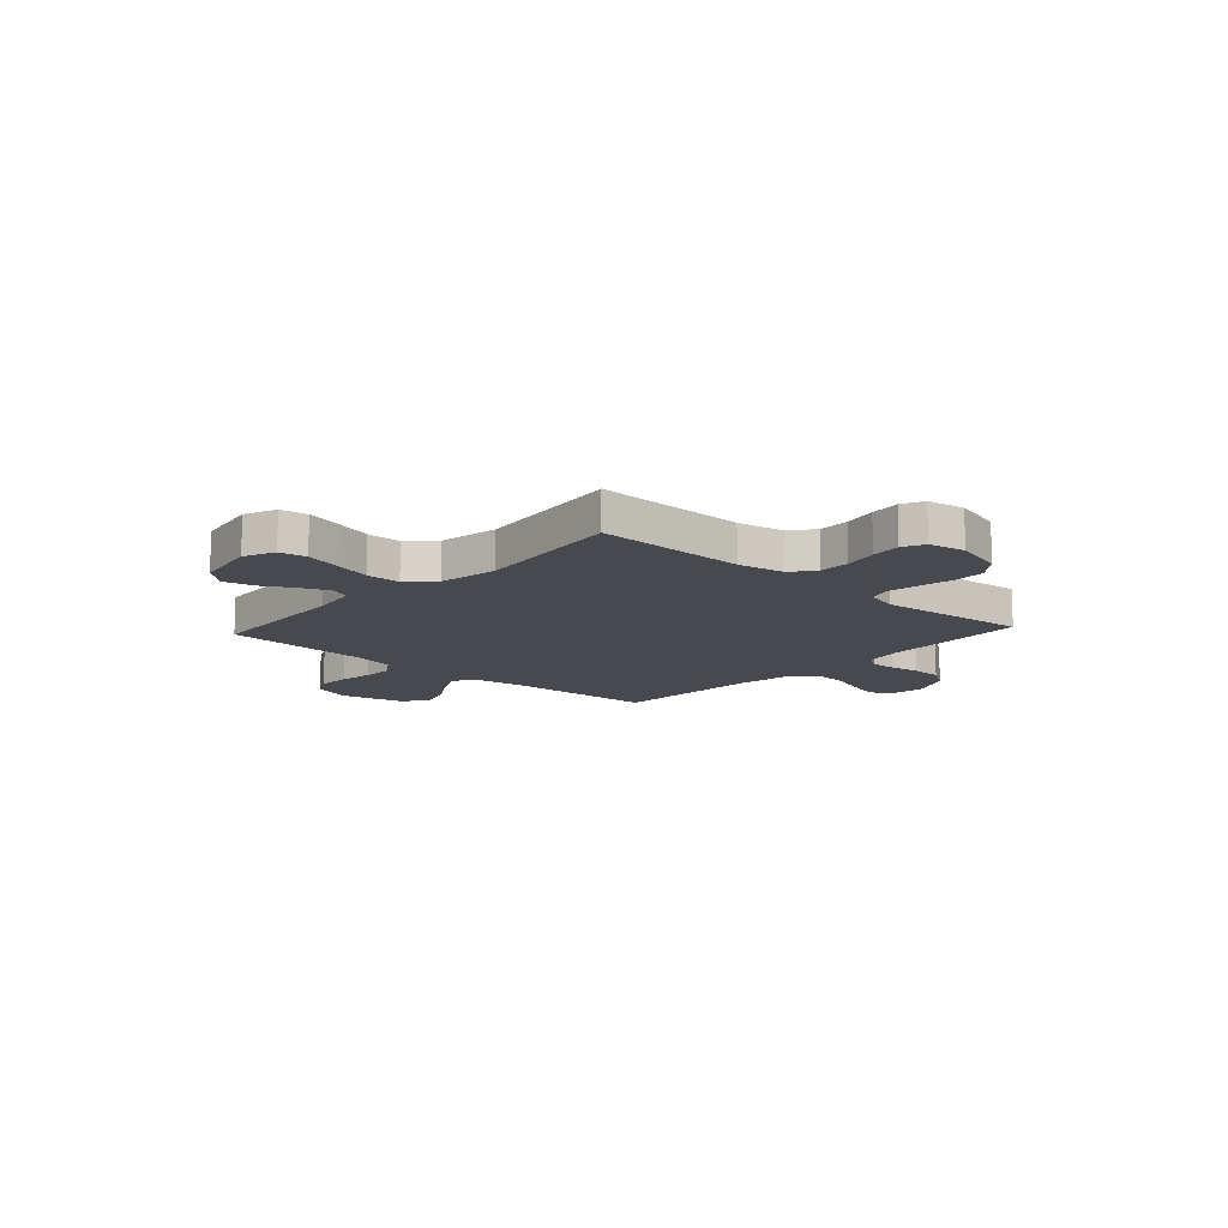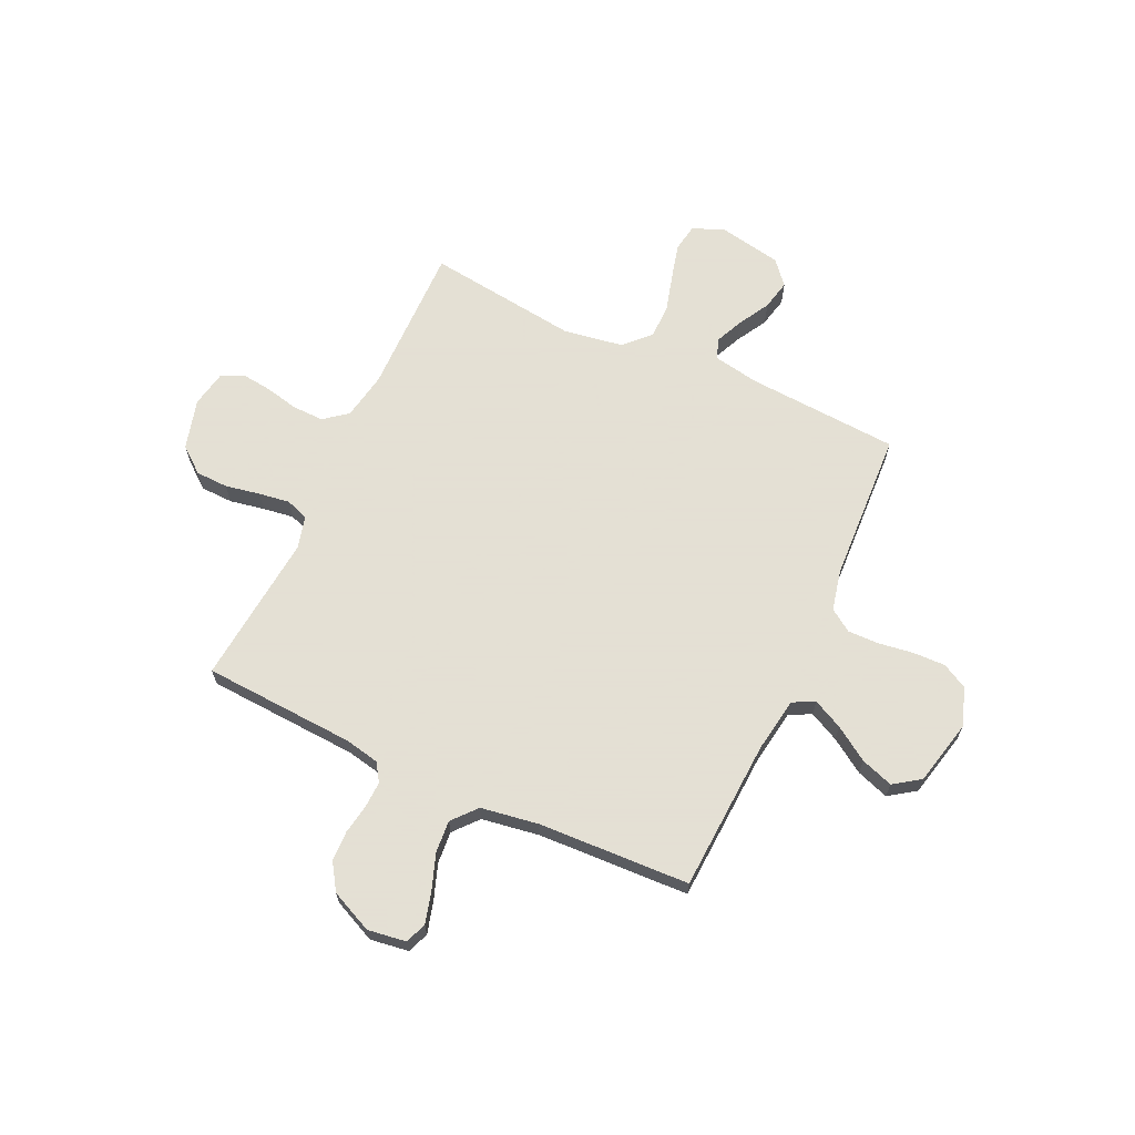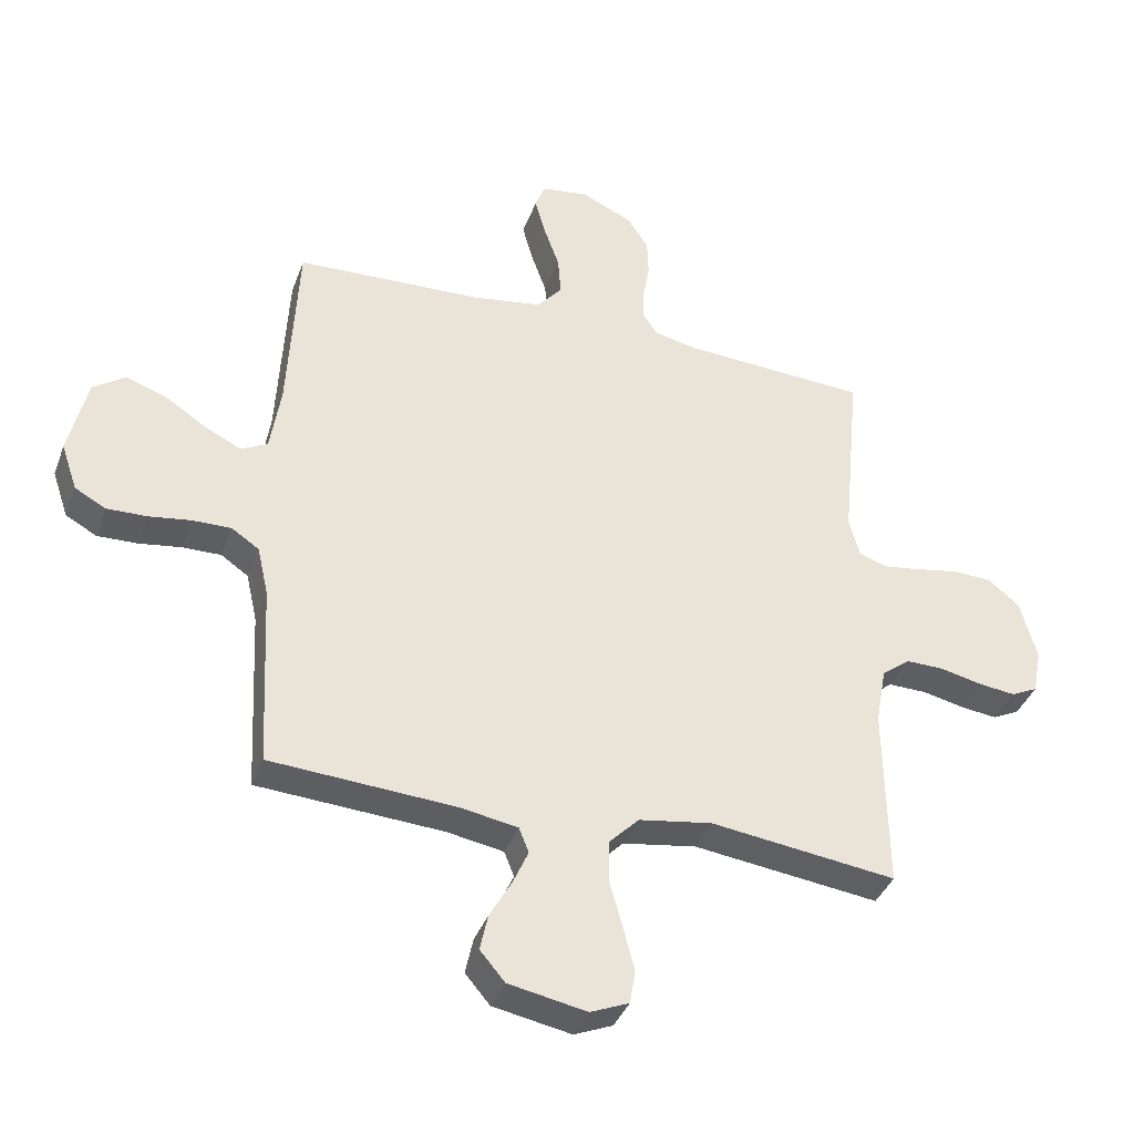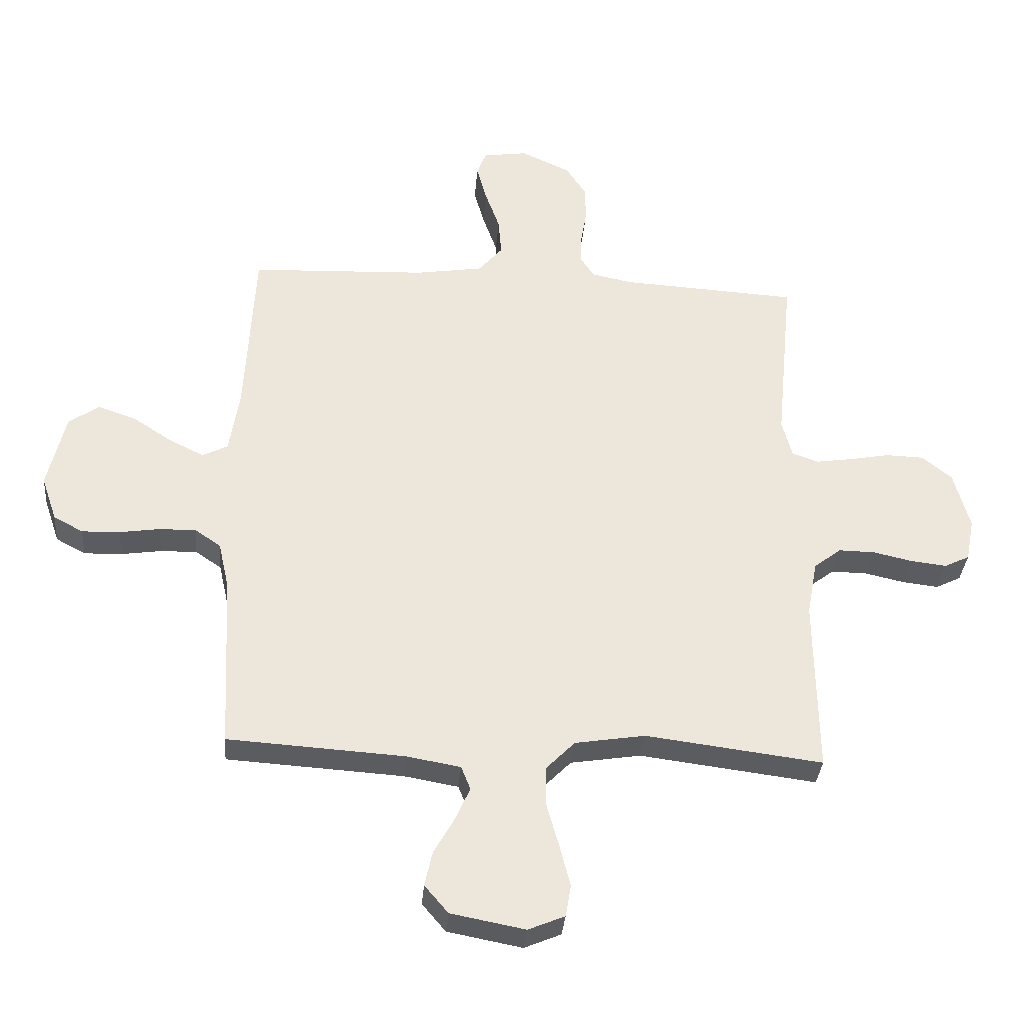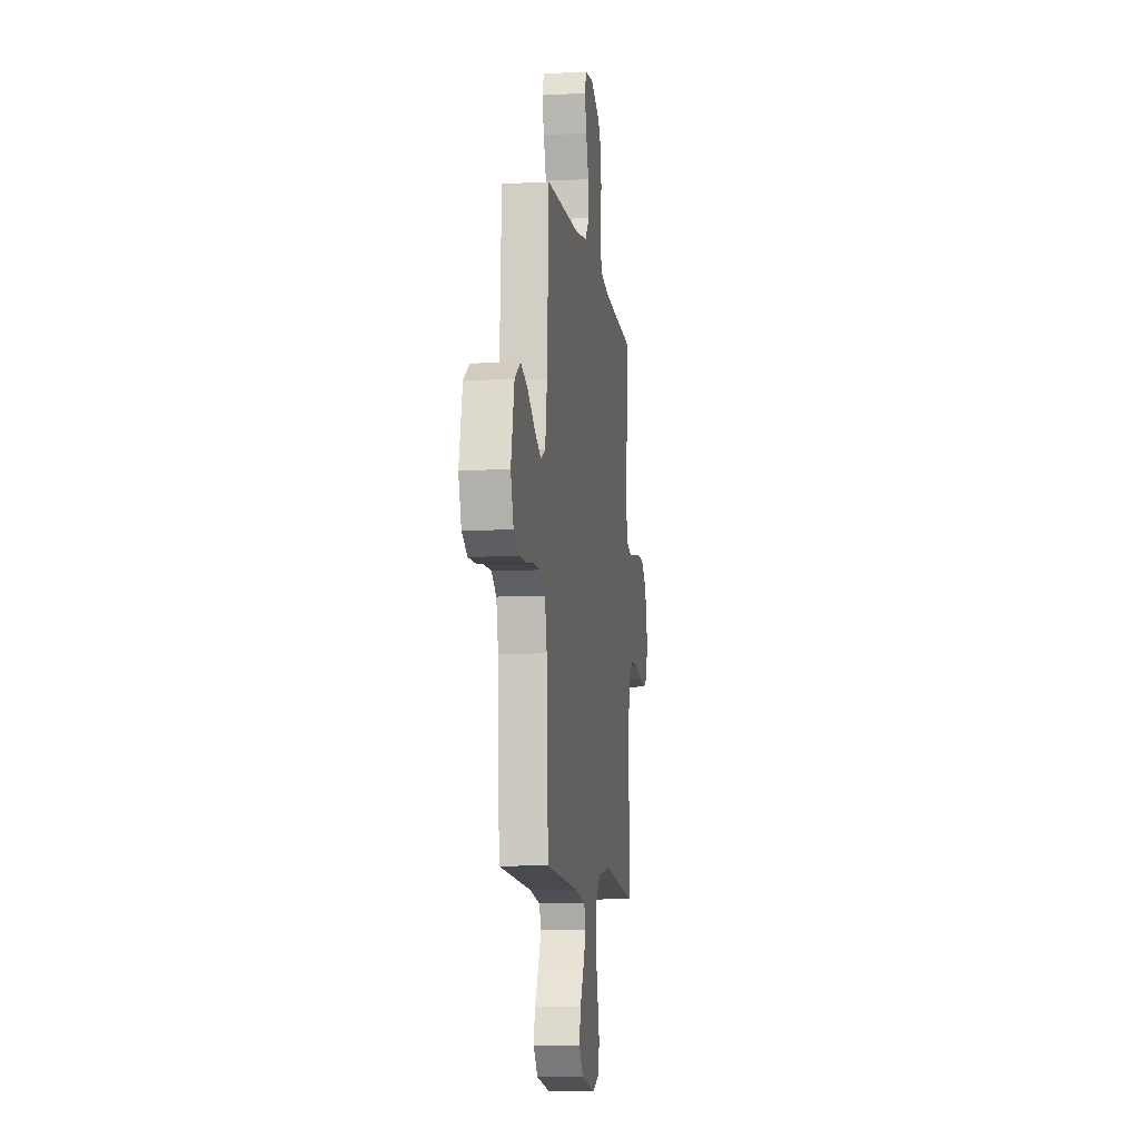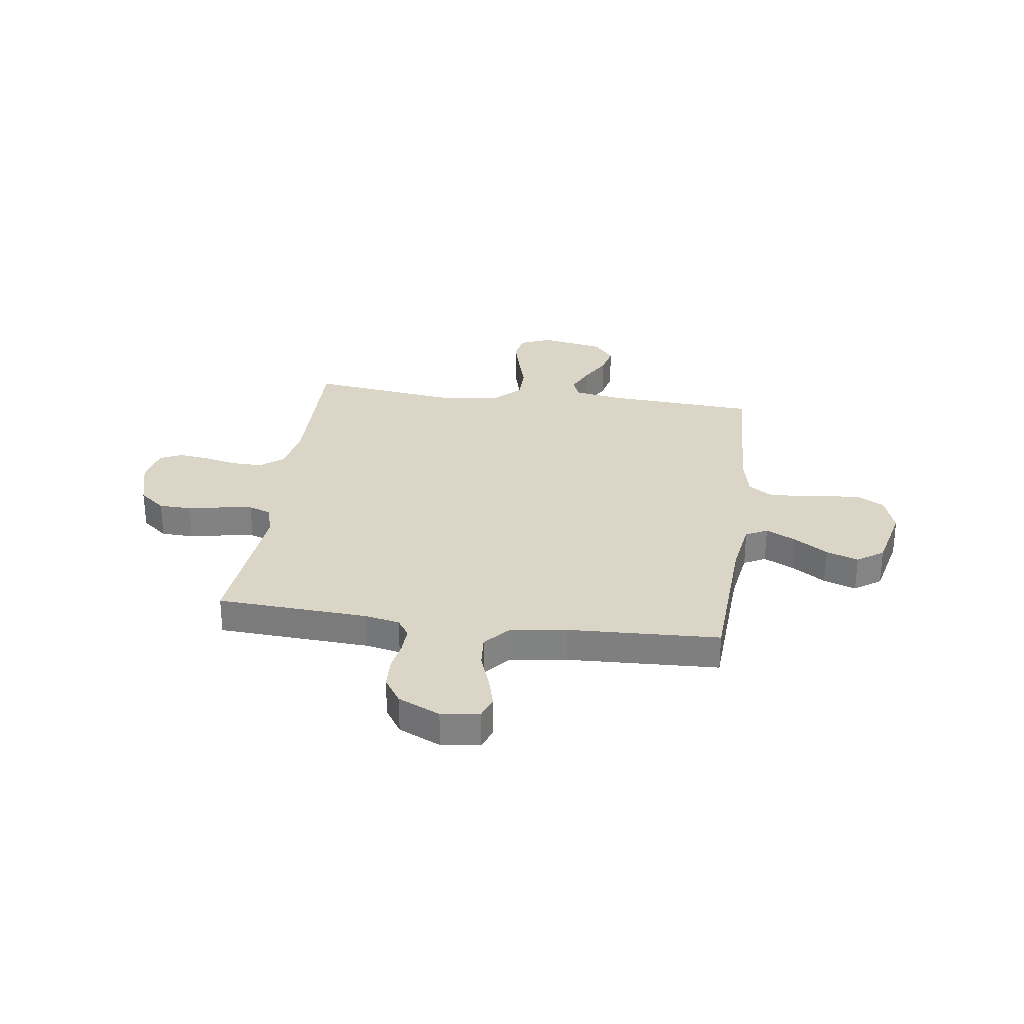
<metadata>
{"format":"obj","ext":"obj","renderer":"f3d","projection":"perspective","resolution":1024,"background":"white","views":[{"elev":-12.7,"azim":-132.4,"up":"+Y"},{"elev":66.2,"azim":24.9,"up":"+Y"},{"elev":-38.0,"azim":160.9,"up":"+Z"},{"elev":-34.0,"azim":175.3,"up":"+Z"},{"elev":-9.4,"azim":97.8,"up":"+Z"},{"elev":29.5,"azim":7.8,"up":"+Y"}]}
</metadata>
<code>
v 0.5 0.07 -0.5
v 0.2 0.07 -0.519
v 0.109 0.07 -0.535
v 0.093 0.07 -0.575
v 0.118 0.07 -0.631
v 0.153 0.07 -0.693
v 0.166 0.07 -0.752
v 0.126 0.07 -0.799
v 0 0.07 -0.823
v -0.062 0.07 -0.797
v -0.071 0.07 -0.743
v -0.053 0.07 -0.673
v -0.032 0.07 -0.598
v -0.033 0.07 -0.53
v -0.081 0.07 -0.481
v -0.2 0.07 -0.462
v -0.5 0.07 -0.5
v -0.496 0.07 -0.2
v -0.513 0.07 -0.107
v -0.559 0.07 -0.071
v -0.621 0.07 -0.072
v -0.688 0.07 -0.087
v -0.748 0.07 -0.094
v -0.791 0.07 -0.073
v -0.805 0.07 0
v -0.778 0.07 0.099
v -0.727 0.07 0.14
v -0.663 0.07 0.142
v -0.594 0.07 0.129
v -0.533 0.07 0.12
v -0.488 0.07 0.136
v -0.471 0.07 0.2
v -0.5 0.07 0.5
v -0.2 0.07 0.517
v -0.131 0.07 0.531
v -0.107 0.07 0.567
v -0.109 0.07 0.619
v -0.119 0.07 0.678
v -0.117 0.07 0.738
v -0.083 0.07 0.79
v 0 0.07 0.828
v 0.076 0.07 0.817
v 0.092 0.07 0.775
v 0.075 0.07 0.713
v 0.05 0.07 0.643
v 0.045 0.07 0.579
v 0.086 0.07 0.531
v 0.2 0.07 0.513
v 0.5 0.07 0.5
v 0.516 0.07 0.2
v 0.533 0.07 0.092
v 0.576 0.07 0.07
v 0.635 0.07 0.099
v 0.702 0.07 0.143
v 0.766 0.07 0.165
v 0.818 0.07 0.129
v 0.848 0.07 0
v 0.822 0.07 -0.076
v 0.772 0.07 -0.103
v 0.707 0.07 -0.101
v 0.639 0.07 -0.091
v 0.577 0.07 -0.09
v 0.533 0.07 -0.12
v 0.515 0.07 -0.2
v 0.5 0 -0.5
v 0.2 0 -0.519
v 0.109 0 -0.535
v 0.093 0 -0.575
v 0.118 0 -0.631
v 0.153 0 -0.693
v 0.166 0 -0.752
v 0.126 0 -0.799
v 0 0 -0.823
v -0.062 0 -0.797
v -0.071 0 -0.743
v -0.053 0 -0.673
v -0.032 0 -0.598
v -0.033 0 -0.53
v -0.081 0 -0.481
v -0.2 0 -0.462
v -0.5 0 -0.5
v -0.496 0 -0.2
v -0.513 0 -0.107
v -0.559 0 -0.071
v -0.621 0 -0.072
v -0.688 0 -0.087
v -0.748 0 -0.094
v -0.791 0 -0.073
v -0.805 0 0
v -0.778 0 0.099
v -0.727 0 0.14
v -0.663 0 0.142
v -0.594 0 0.129
v -0.533 0 0.12
v -0.488 0 0.136
v -0.471 0 0.2
v -0.5 0 0.5
v -0.2 0 0.517
v -0.131 0 0.531
v -0.107 0 0.567
v -0.109 0 0.619
v -0.119 0 0.678
v -0.117 0 0.738
v -0.083 0 0.79
v 0 0 0.828
v 0.076 0 0.817
v 0.092 0 0.775
v 0.075 0 0.713
v 0.05 0 0.643
v 0.045 0 0.579
v 0.086 0 0.531
v 0.2 0 0.513
v 0.5 0 0.5
v 0.516 0 0.2
v 0.533 0 0.092
v 0.576 0 0.07
v 0.635 0 0.099
v 0.702 0 0.143
v 0.766 0 0.165
v 0.818 0 0.129
v 0.848 0 0
v 0.822 0 -0.076
v 0.772 0 -0.103
v 0.707 0 -0.101
v 0.639 0 -0.091
v 0.577 0 -0.09
v 0.533 0 -0.12
v 0.515 0 -0.2
f 59 60 61
f 58 59 61
f 57 58 61
f 56 57 61
f 55 56 61
f 54 55 61
f 53 54 61
f 52 53 61 62
f 51 52 62 63
f 48 49 50
f 51 63 64
f 50 51 64
f 48 50 64
f 47 48 64
f 43 44 45
f 42 43 45
f 41 42 45
f 40 41 45
f 39 40 45
f 38 39 45
f 37 38 45
f 36 37 45 46
f 64 1 2
f 47 64 2
f 46 47 2
f 36 46 2
f 35 36 2
f 27 28 29
f 26 27 29
f 25 26 29
f 24 25 29
f 23 24 29
f 22 23 29
f 21 22 29
f 20 21 29 30
f 19 20 30 31
f 16 17 18
f 19 31 32
f 18 19 32
f 16 18 32
f 15 16 32
f 11 12 13
f 10 11 13
f 9 10 13
f 8 9 13
f 7 8 13
f 6 7 13
f 5 6 13
f 4 5 13 14
f 32 33 34
f 15 32 34
f 14 15 34
f 4 14 34
f 3 4 34
f 2 3 34 35
f 125 124 123
f 125 123 122
f 125 122 121
f 125 121 120
f 125 120 119
f 125 119 118
f 125 118 117
f 126 125 117 116
f 127 126 116 115
f 114 113 112
f 128 127 115
f 128 115 114
f 128 114 112
f 128 112 111
f 109 108 107
f 109 107 106
f 109 106 105
f 109 105 104
f 109 104 103
f 109 103 102
f 109 102 101
f 110 109 101 100
f 66 65 128
f 66 128 111
f 66 111 110
f 66 110 100
f 66 100 99
f 93 92 91
f 93 91 90
f 93 90 89
f 93 89 88
f 93 88 87
f 93 87 86
f 93 86 85
f 94 93 85 84
f 95 94 84 83
f 82 81 80
f 96 95 83
f 96 83 82
f 96 82 80
f 96 80 79
f 77 76 75
f 77 75 74
f 77 74 73
f 77 73 72
f 77 72 71
f 77 71 70
f 77 70 69
f 78 77 69 68
f 98 97 96
f 98 96 79
f 98 79 78
f 98 78 68
f 98 68 67
f 99 98 67 66
f 1 65 66 2
f 2 66 67 3
f 3 67 68 4
f 4 68 69 5
f 5 69 70 6
f 6 70 71 7
f 7 71 72 8
f 8 72 73 9
f 9 73 74 10
f 10 74 75 11
f 11 75 76 12
f 12 76 77 13
f 13 77 78 14
f 14 78 79 15
f 15 79 80 16
f 16 80 81 17
f 17 81 82 18
f 18 82 83 19
f 19 83 84 20
f 20 84 85 21
f 21 85 86 22
f 22 86 87 23
f 23 87 88 24
f 24 88 89 25
f 25 89 90 26
f 26 90 91 27
f 27 91 92 28
f 28 92 93 29
f 29 93 94 30
f 30 94 95 31
f 31 95 96 32
f 32 96 97 33
f 33 97 98 34
f 34 98 99 35
f 35 99 100 36
f 36 100 101 37
f 37 101 102 38
f 38 102 103 39
f 39 103 104 40
f 40 104 105 41
f 41 105 106 42
f 42 106 107 43
f 43 107 108 44
f 44 108 109 45
f 45 109 110 46
f 46 110 111 47
f 47 111 112 48
f 48 112 113 49
f 49 113 114 50
f 50 114 115 51
f 51 115 116 52
f 52 116 117 53
f 53 117 118 54
f 54 118 119 55
f 55 119 120 56
f 56 120 121 57
f 57 121 122 58
f 58 122 123 59
f 59 123 124 60
f 60 124 125 61
f 61 125 126 62
f 62 126 127 63
f 63 127 128 64
f 64 128 65 1

</code>
